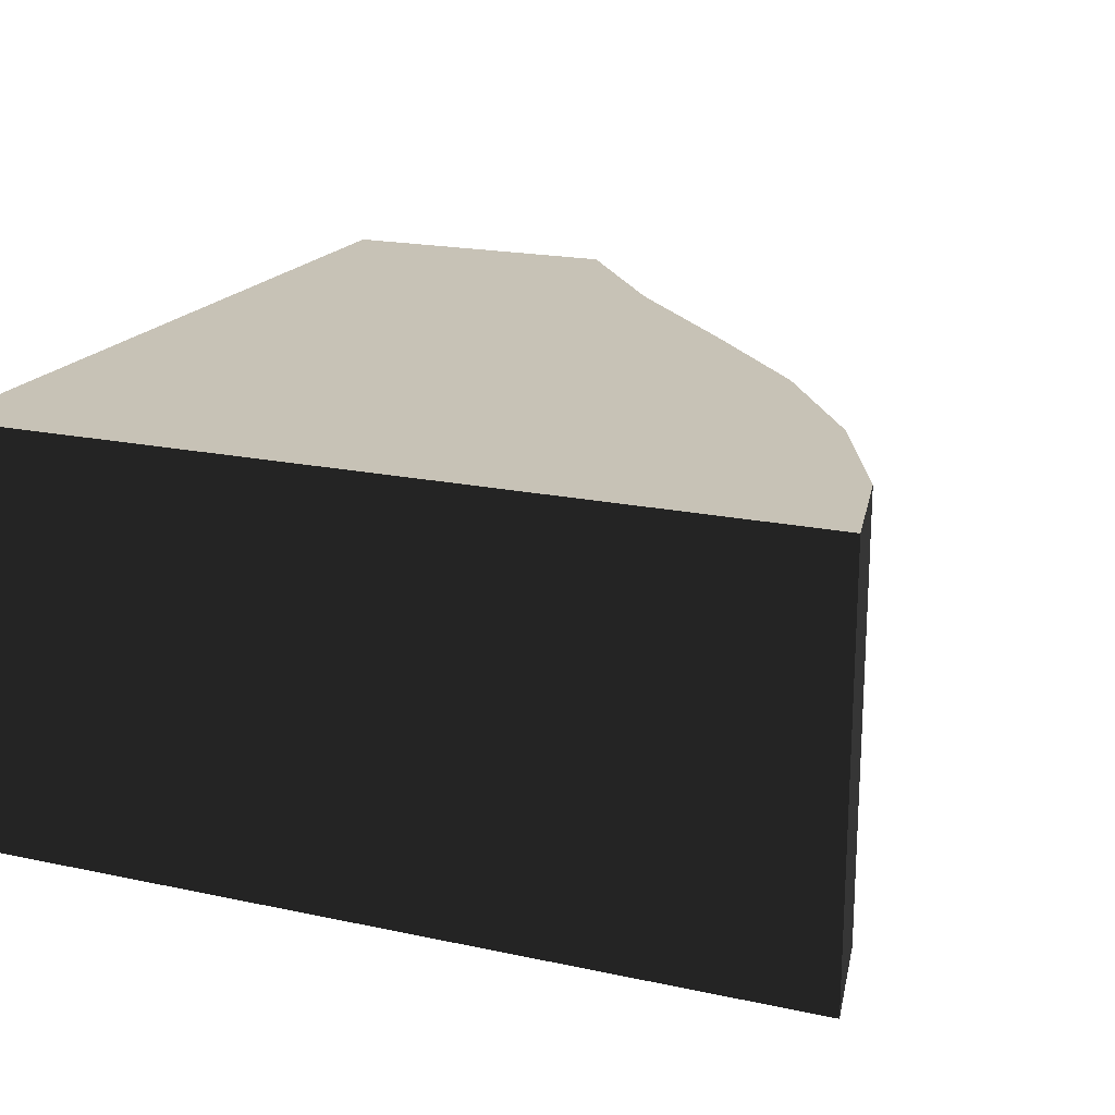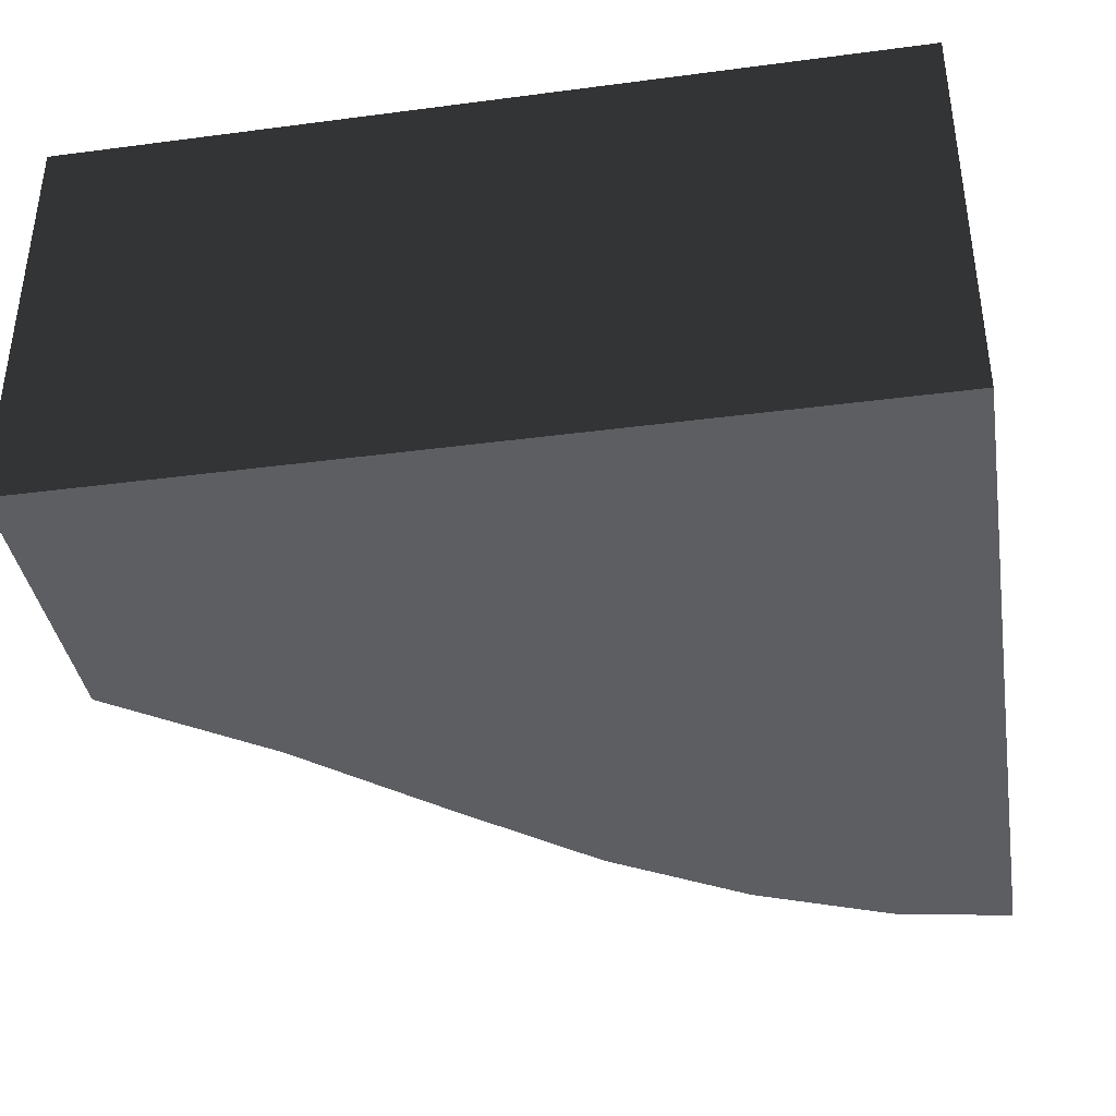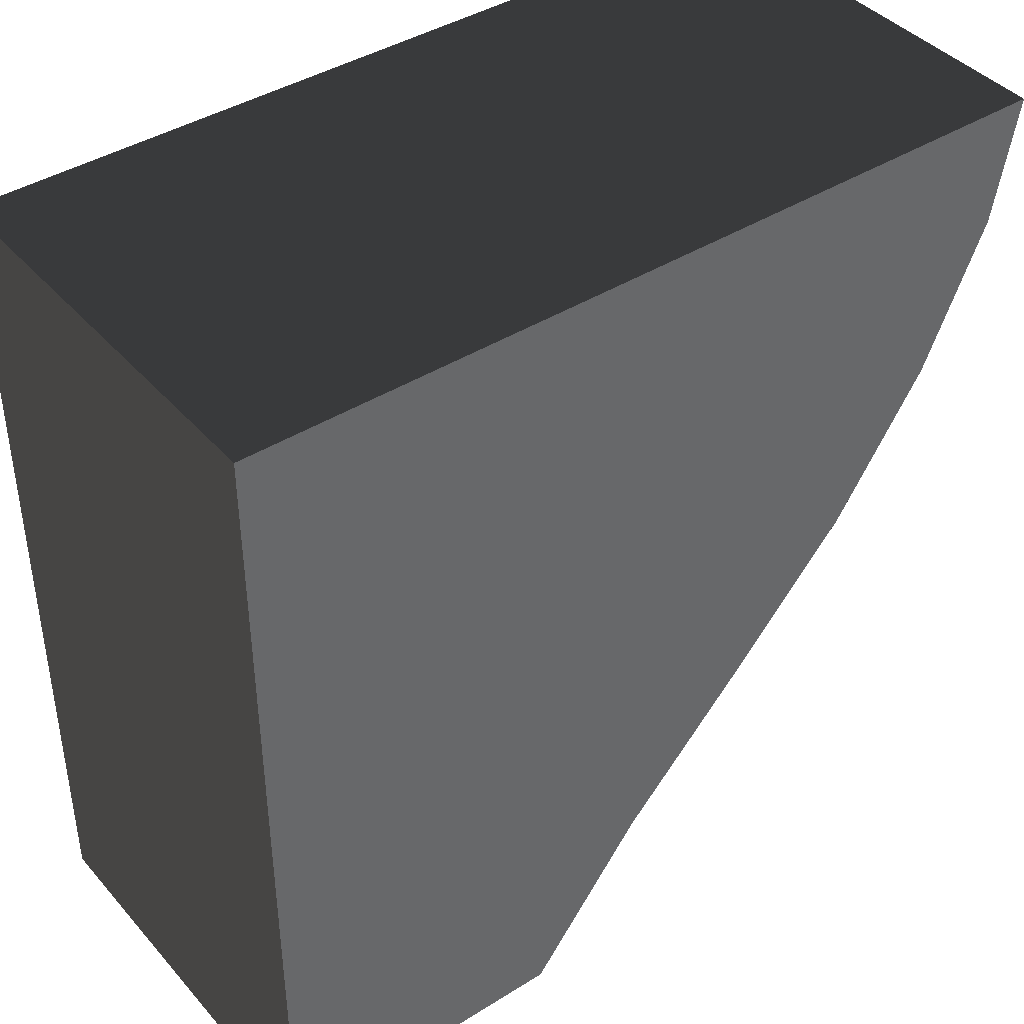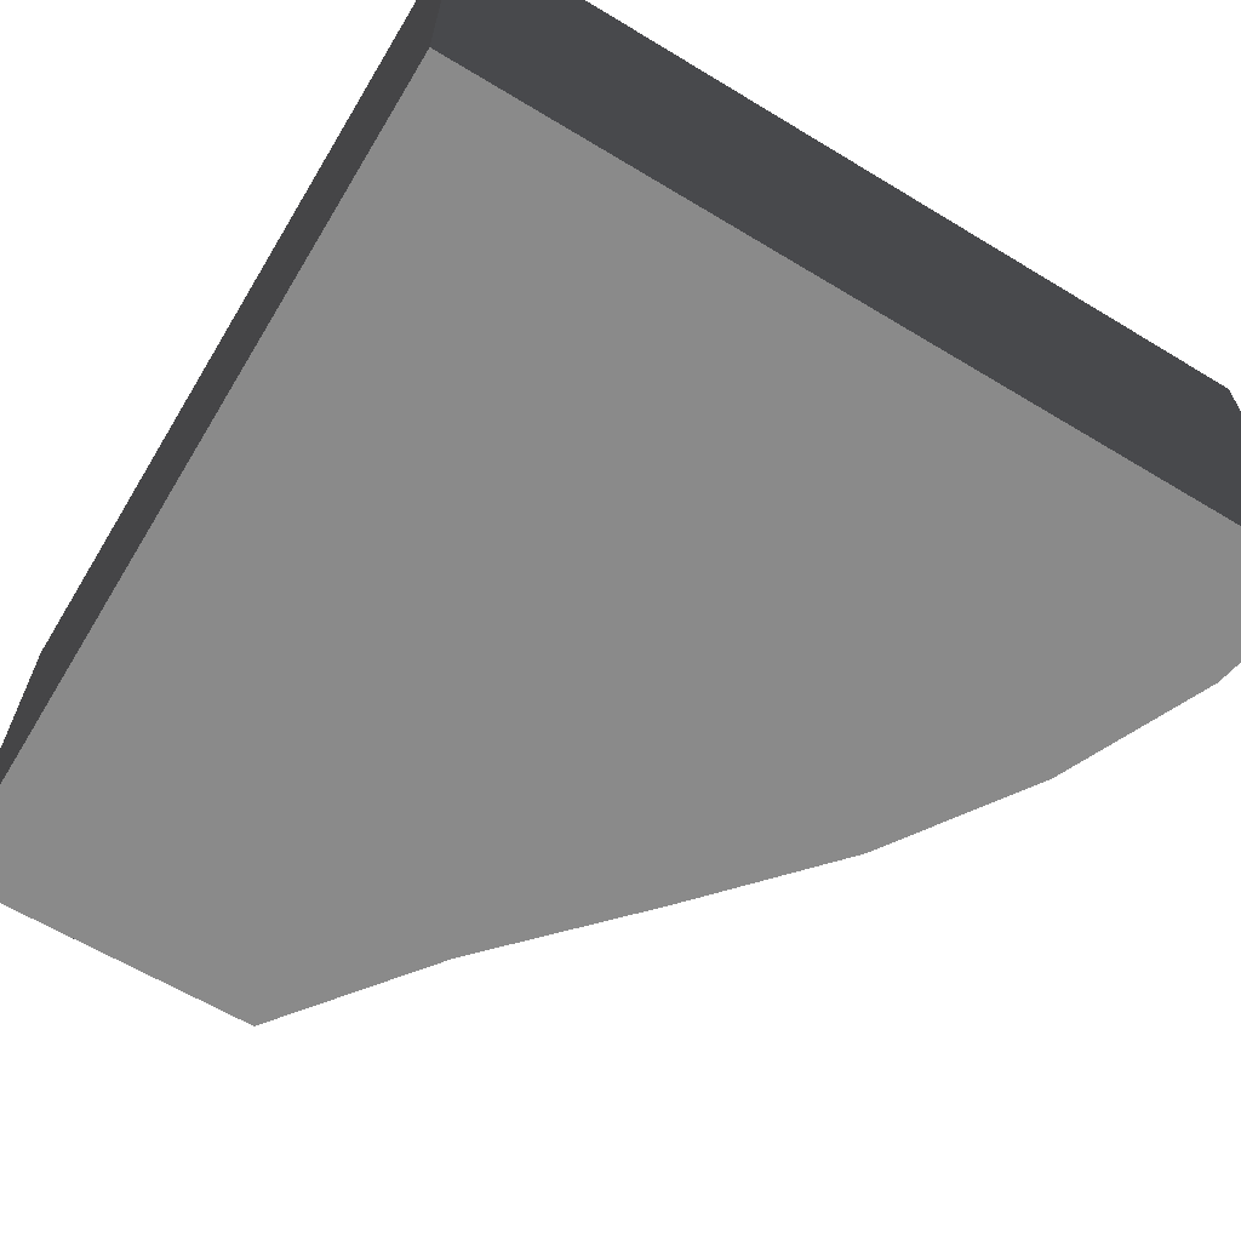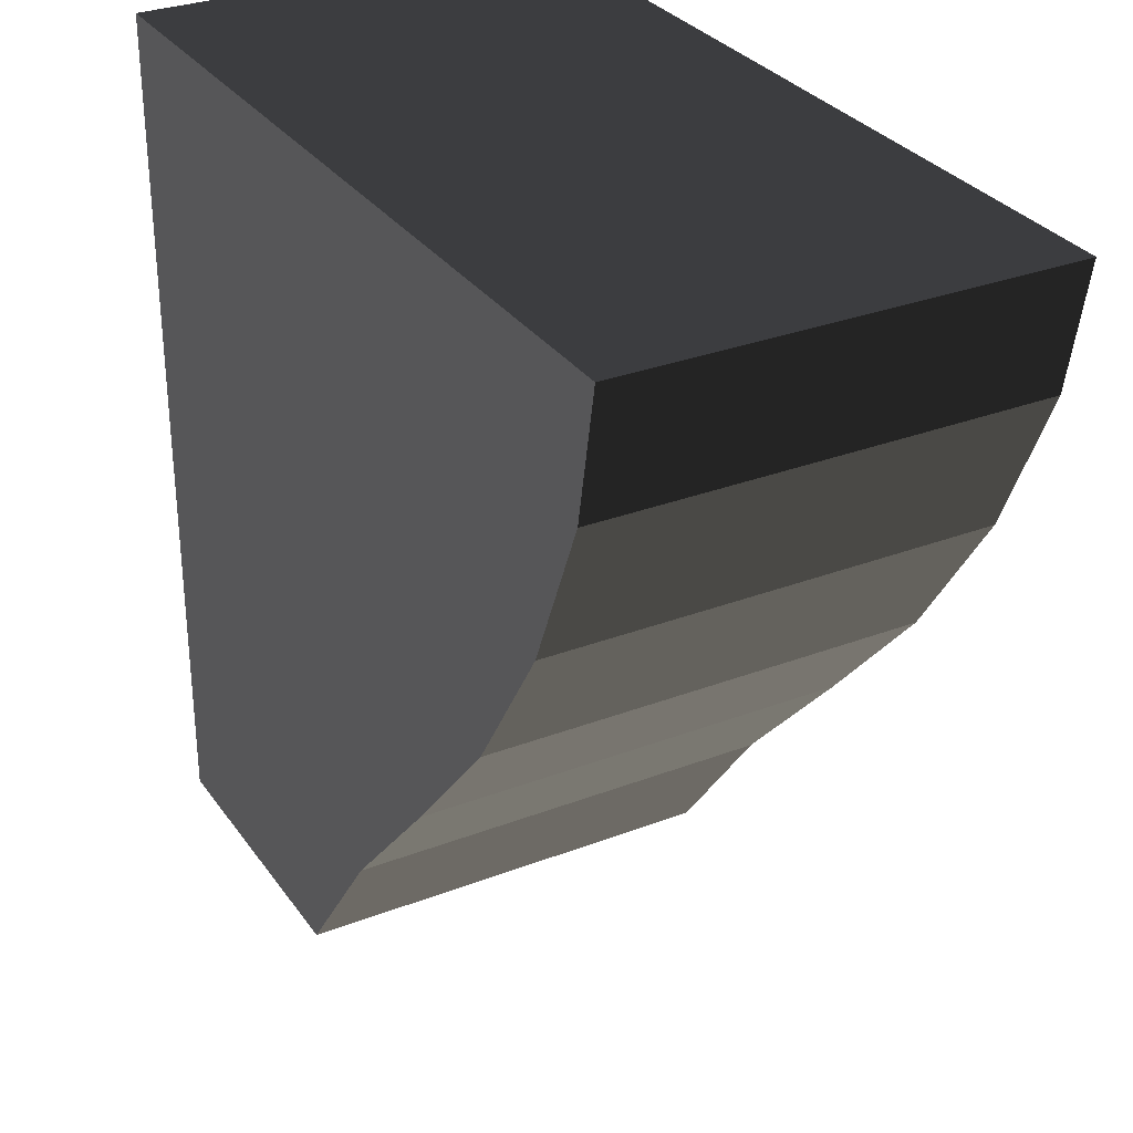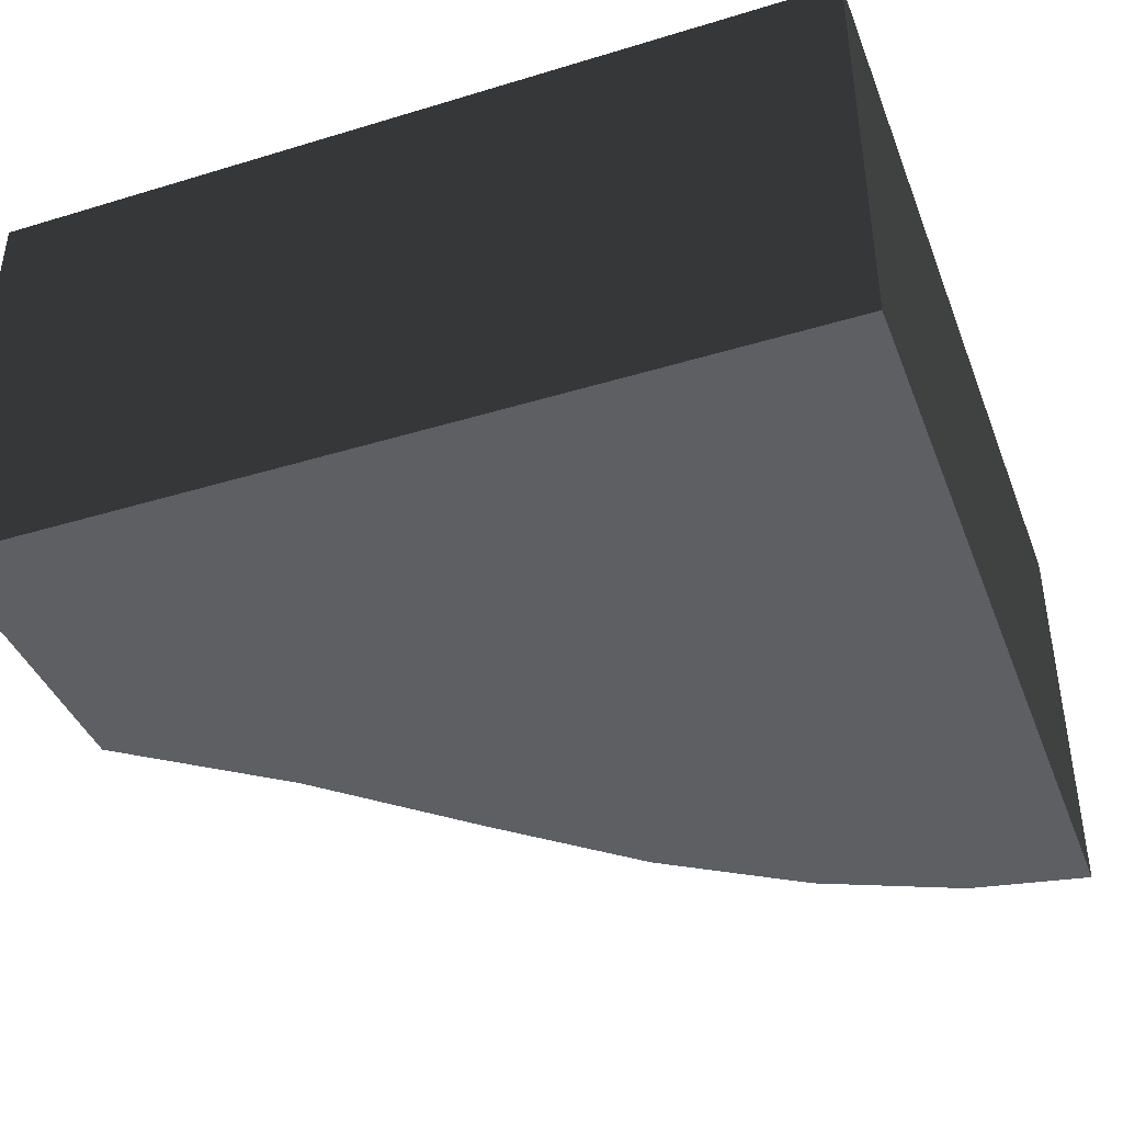
<metadata>
{"format":"obj","ext":"obj","renderer":"f3d","projection":"perspective","resolution":1024,"background":"white","views":[{"elev":19.2,"azim":22.1,"up":"+Y"},{"elev":-38.4,"azim":-80.6,"up":"+Y"},{"elev":41.4,"azim":-37.2,"up":"+Z"},{"elev":-63.5,"azim":-31.3,"up":"+Y"},{"elev":30.6,"azim":61.1,"up":"+Z"},{"elev":-40.9,"azim":-69.7,"up":"+Y"}]}
</metadata>
<code>
v 0.472 0 0.353
v 0.5 -0.5 0.5
v 0.5 0 0.5
v 0.472 -0.5 0.353
v 0.396 0 0.18
v 0.396 -0.5 0.18
v 0.285 0 0.01
v 0.285 -0.5 0.01
v 0.147 0 -0.147
v 0.147 -0.5 -0.147
v -0.009 0 -0.317
v -0.009 -0.5 -0.317
v -0.146 0 -0.5
v -0.146 -0.5 -0.5
v -0.5 0 0.5
v -0.5 -0.5 0.5
v -0.5 0 -0.5
v -0.5 -0.5 -0.5
g 1
f 17 18 15
f 16 15 18
g 2
f 15 16 3
f 2 3 16
g 3
f 3 2 1
f 4 1 2
f 1 4 5
f 6 5 4
f 5 6 7
f 8 7 6
f 7 8 9
f 10 9 8
f 9 10 11
f 12 11 10
f 11 12 13
f 14 13 12
f 13 14 17
f 18 17 14
g 4
f 2 16 4
g 5
f 2 16 4
f 4 16 6
f 6 16 8
f 8 16 10
f 10 16 12
f 12 16 14
f 14 16 18
g 6
f 15 3 1
f 15 1 5
f 15 5 7
f 15 7 9
f 15 9 11
f 15 11 13
f 15 13 17

</code>
